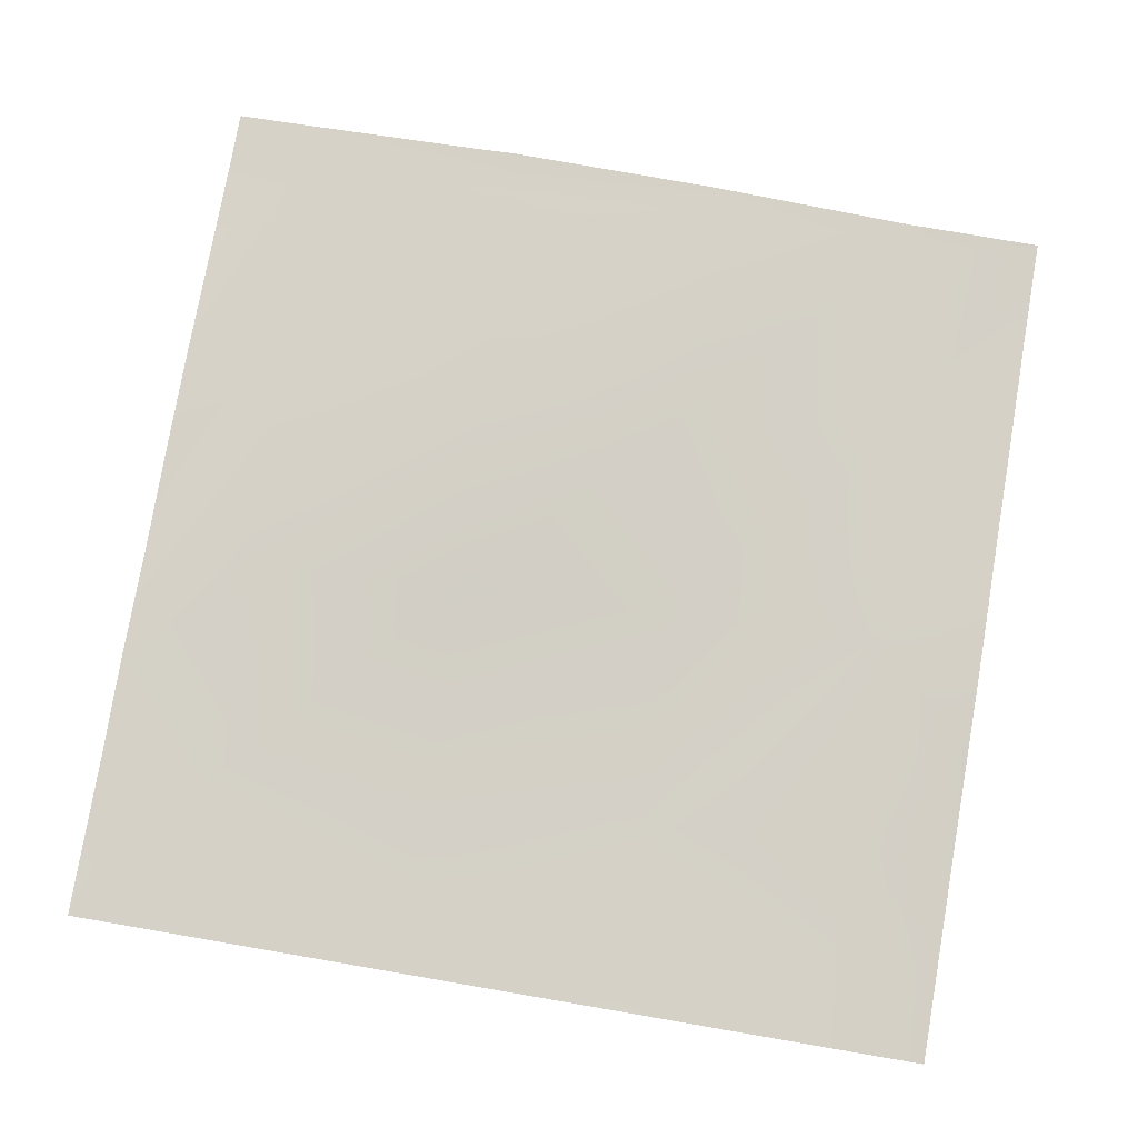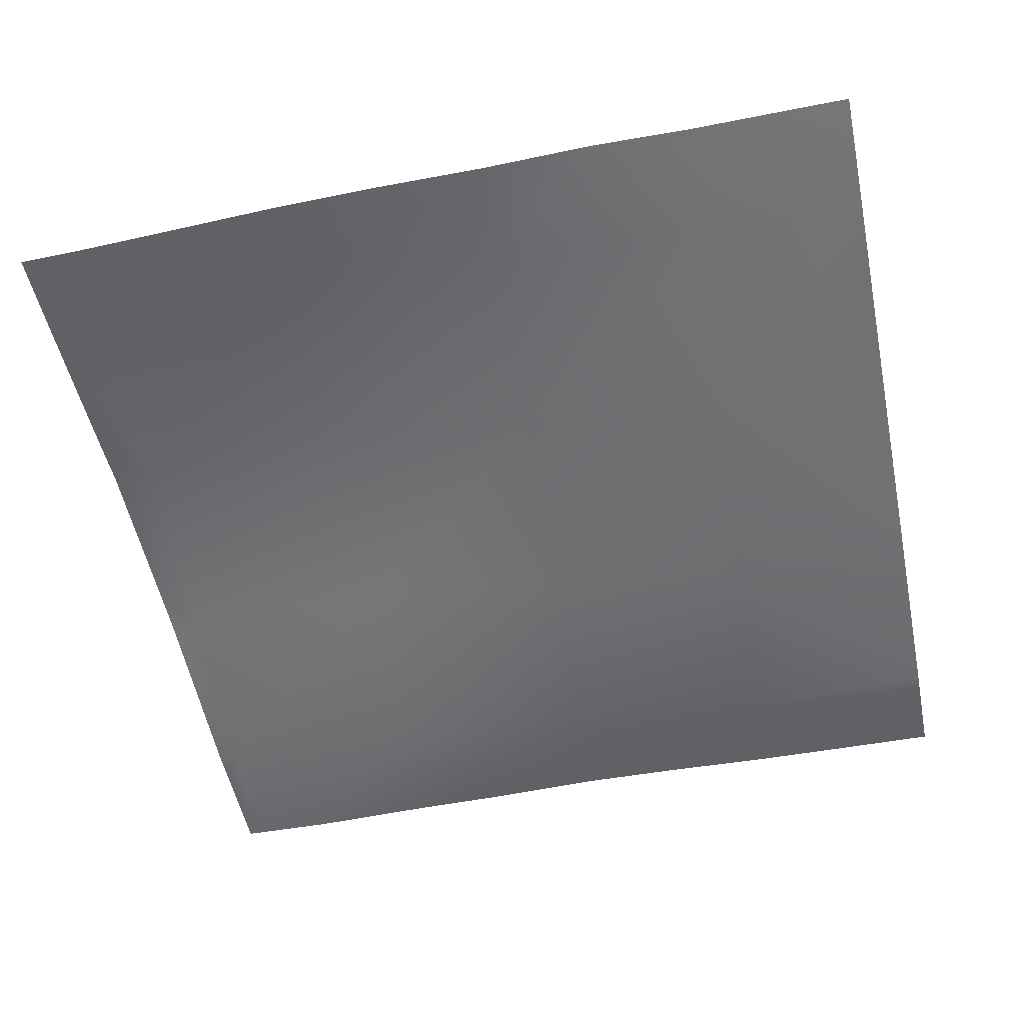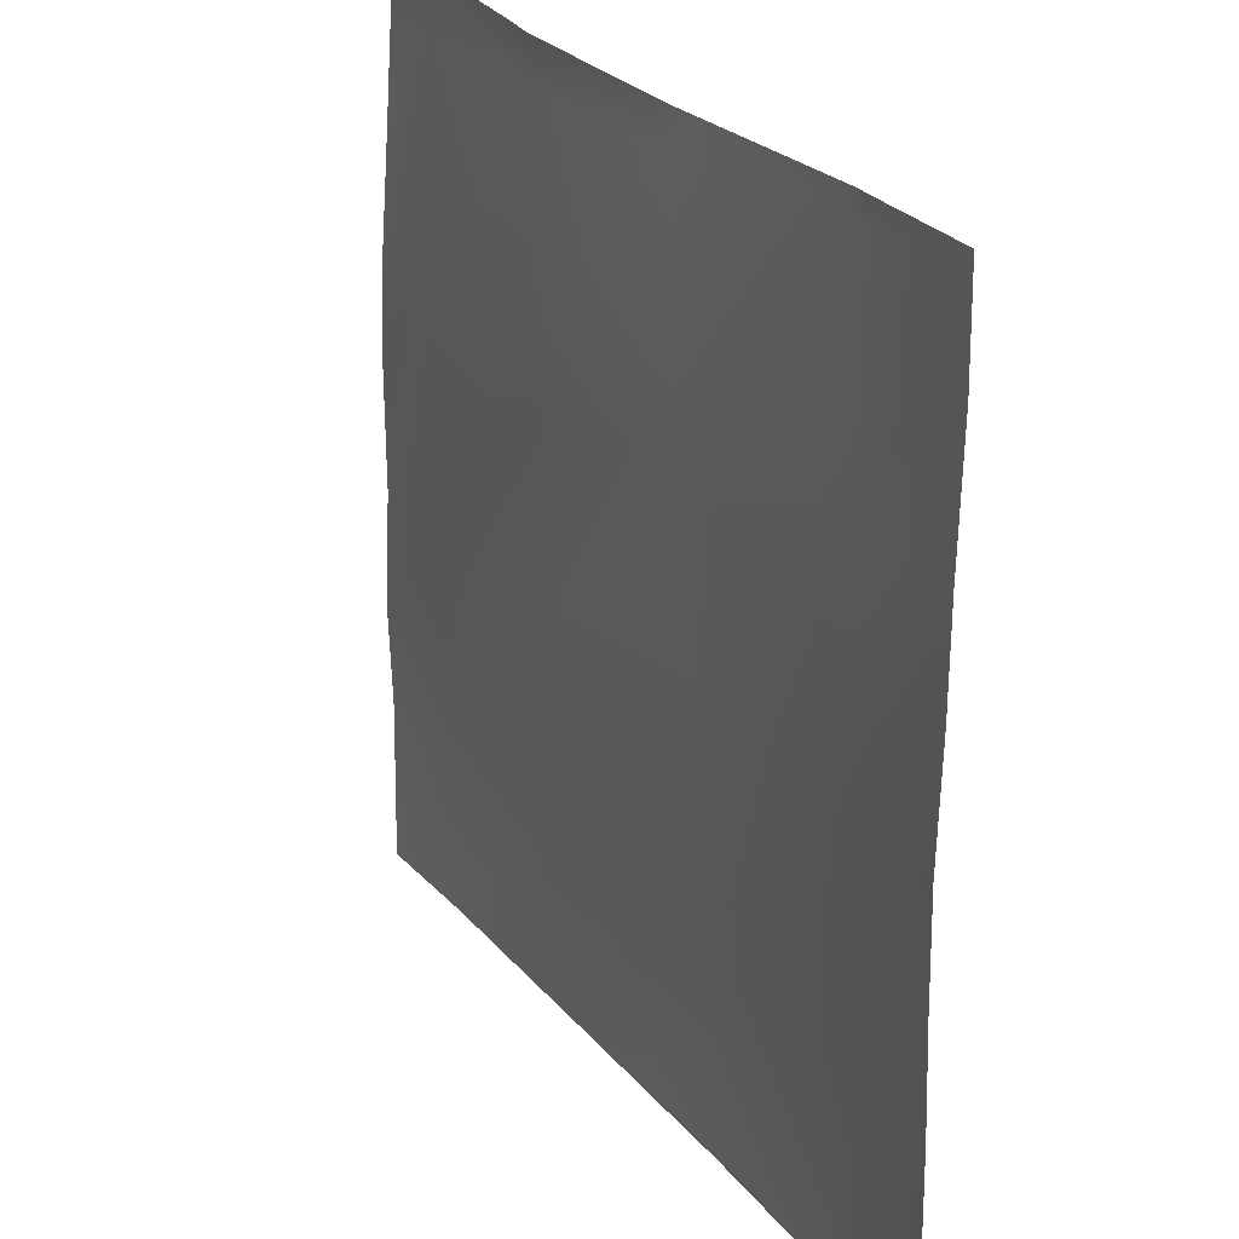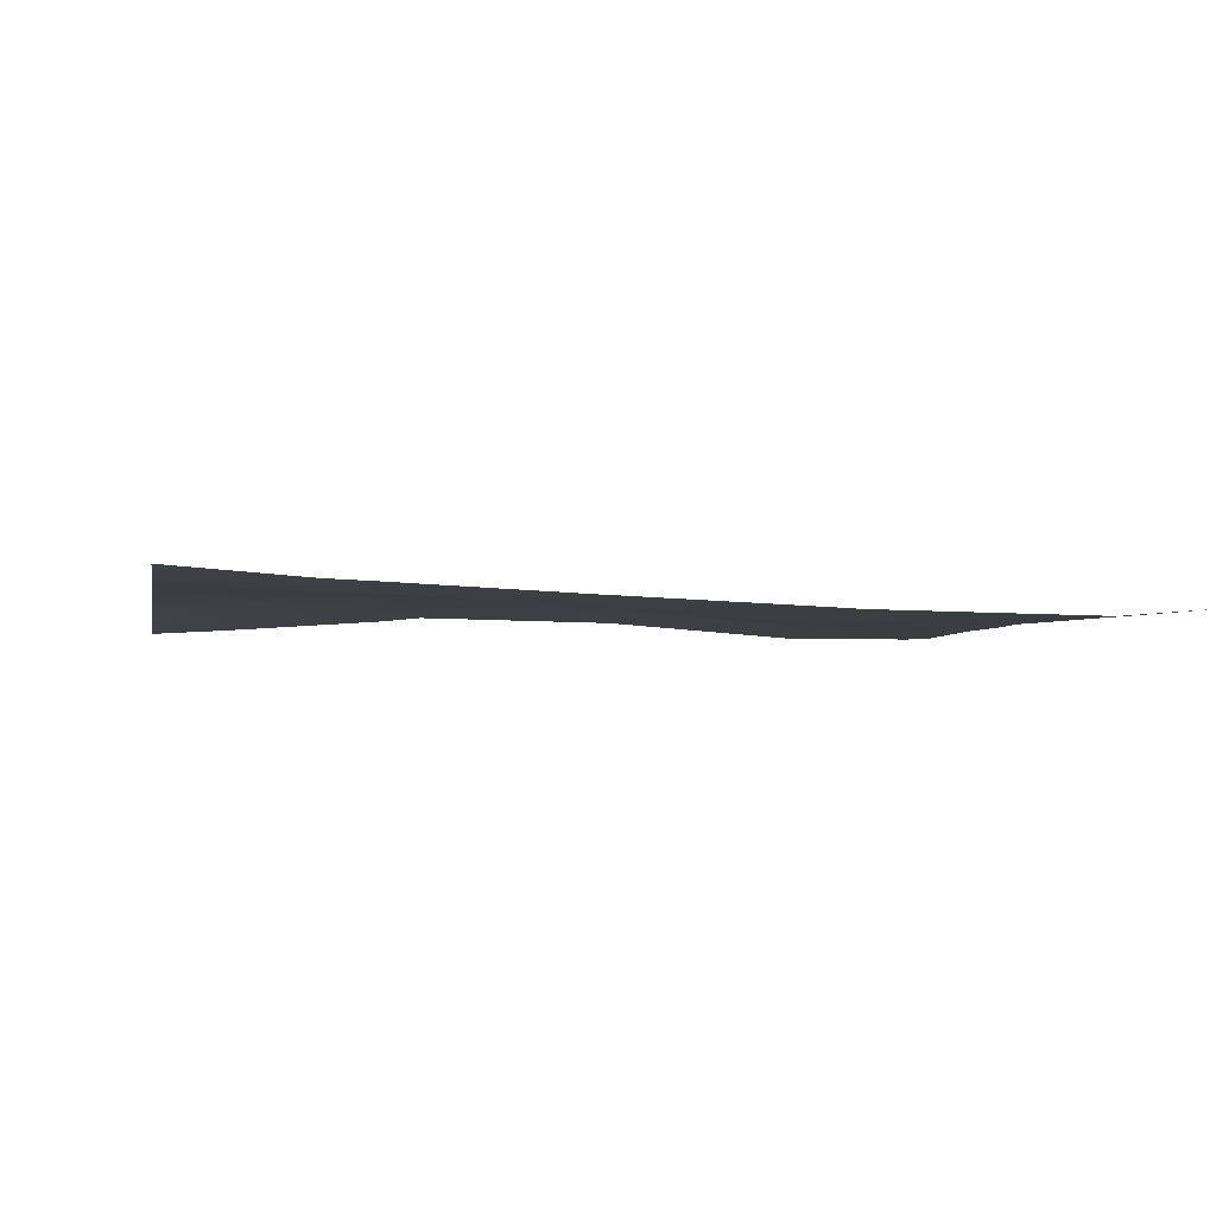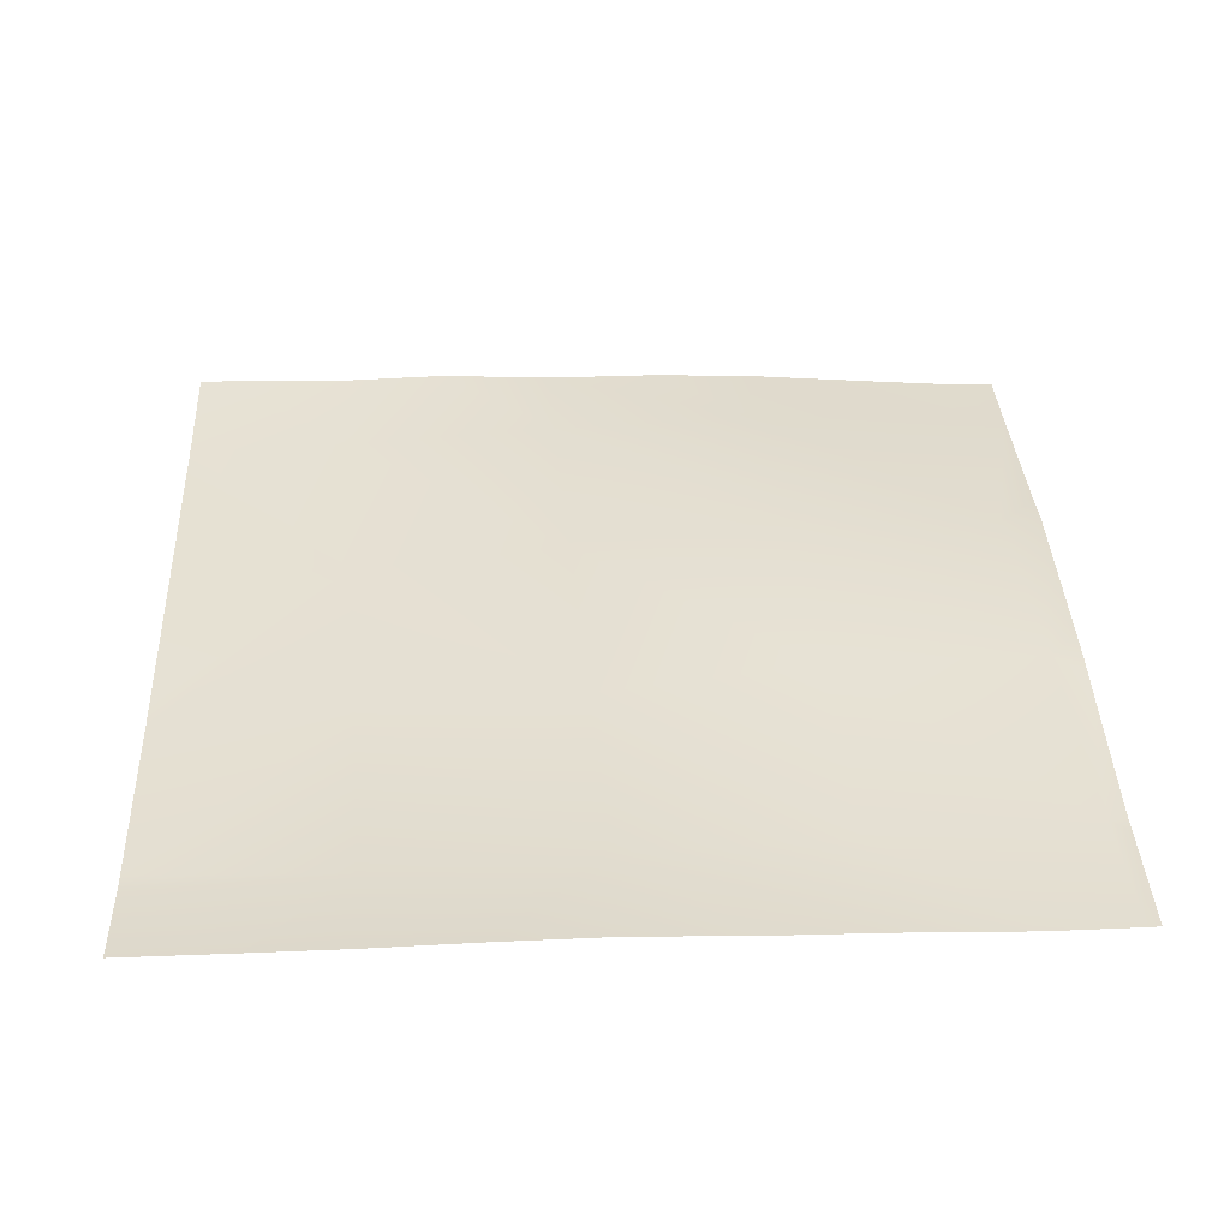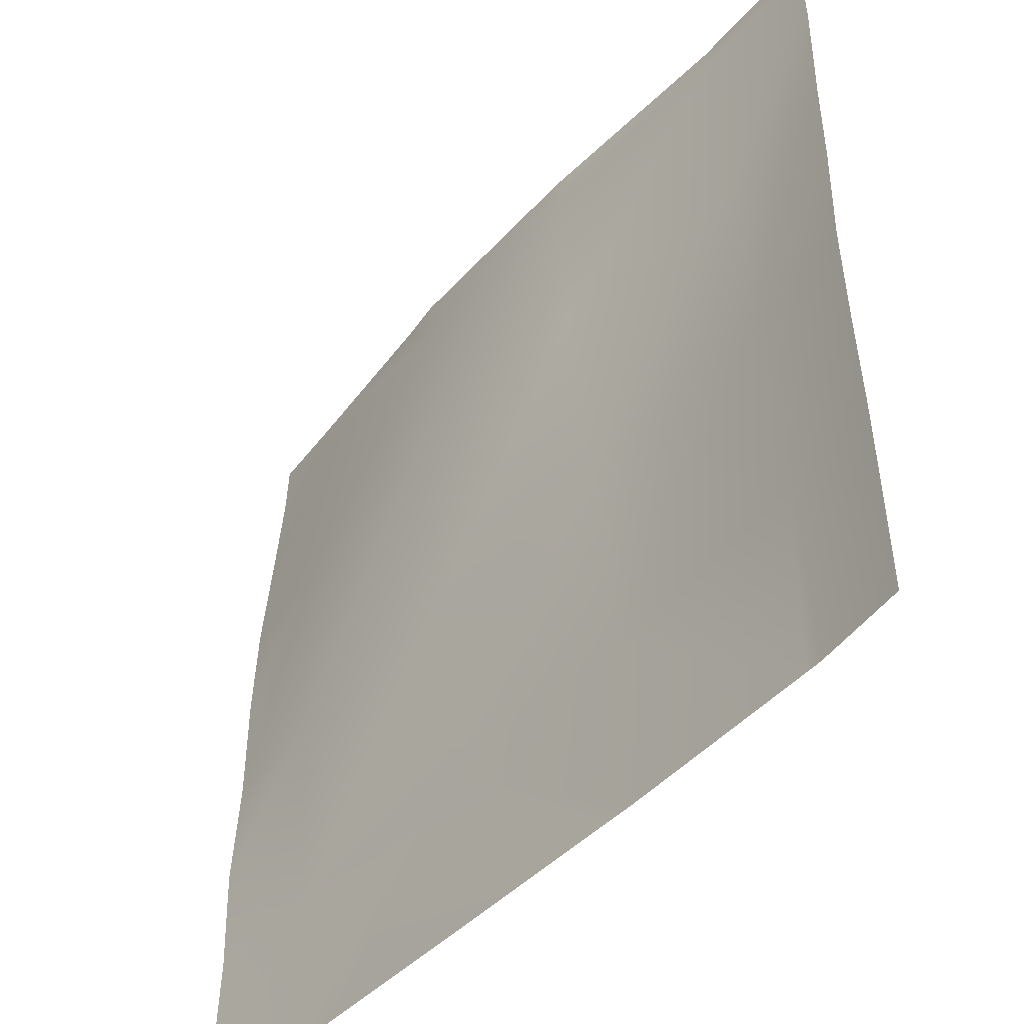
<metadata>
{"format":"obj","ext":"obj","renderer":"f3d","projection":"perspective","resolution":1024,"background":"white","views":[{"elev":79.1,"azim":-170.3,"up":"+Y"},{"elev":-52.7,"azim":101.6,"up":"+Y"},{"elev":26.0,"azim":-117.8,"up":"+Z"},{"elev":-2.6,"azim":169.5,"up":"+Y"},{"elev":36.1,"azim":-92.3,"up":"+Y"},{"elev":-46.7,"azim":-128.3,"up":"+Z"}]}
</metadata>
<code>
v 171.3 -0.694 64
v 163.9 -0.8332 64
v 171.7 -0.7096 70.97
v 179.3 -0.3299 64
v 172.4 -0.6384 64
v 179.6 -0.2916 70.55
v 163.3 -0.8406 64
v 160 -0.5506 68.08
v 163.7 -0.8023 71.39
v 160 -0.5883 64
v 160 -0.5497 68.15
v 160 -0.5034 71.58
v 164.1 -0.5858 79.37
v 160 -0.3751 75.68
v 160 -0.4351 83.93
v 160 -0.3068 79.58
v 160 -0.4534 87.58
v 164.5 -0.6436 87.35
v 160 -0.5194 95.58
v 164.9 -0.5116 95.32
v 160 -0.5722 92.37
v 165 -0.5099 96
v 164.3 -0.4911 96
v 171.9 0.02726 96
v 172.9 0.1056 94.9
v 160 -0.5106 95.85
v 160 -0.5056 96
v 172.5 0.2934 86.92
v 172.1 -0.3934 78.95
v 187.3 0.05526 64
v 187.6 0.05548 70.12
v 185.5 -0.02132 64
v 192 0.4125 64
v 192 0.4075 65.25
v 180.1 0.1657 78.52
v 173 0.1068 96
v 180.5 0.8651 86.5
v 188 0.3458 78.1
v 180.9 0.2633 94.48
v 188.5 0.3763 86.08
v 181 0.2684 96
v 174.1 0.1325 96
v 192 0.4582 73.7
v 192 0.3328 69.89
v 192 0.2686 77.89
v 188.9 -0.2436 94.06
v 192 0.1719 85.89
v 192 -0.1777 90.59
v 192 -0.4082 93.89
v 192 0.2892 82.14
v 189 -0.3055 96
v 182.6 0.11 96
v 192 -0.443 95.09
v 192 -0.4693 96
f 1 2 3
f 4 5 6
f 7 8 9
f 7 10 8
f 11 9 8
f 11 12 9
f 12 13 9
f 12 14 13
f 15 13 16
f 16 13 14
f 13 17 18
f 13 15 17
f 3 9 13
f 18 19 20
f 18 21 19
f 22 20 23
f 20 24 25
f 20 22 24
f 19 23 20
f 19 26 23
f 26 27 23
f 28 18 20
f 21 18 17
f 29 13 18
f 18 28 29
f 3 29 6
f 30 6 31
f 30 32 6
f 1 6 5
f 1 3 6
f 33 31 34
f 33 30 31
f 6 29 35
f 2 9 3
f 2 7 9
f 6 35 31
f 24 36 25
f 28 25 37
f 37 35 28
f 37 38 35
f 39 40 37
f 39 37 25
f 29 28 35
f 41 25 42
f 41 39 25
f 35 38 31
f 20 25 28
f 43 31 38
f 43 44 31
f 34 31 44
f 43 38 45
f 46 40 39
f 47 46 48
f 47 40 46
f 48 46 49
f 47 50 40
f 45 40 50
f 45 38 40
f 40 38 37
f 51 39 52
f 51 46 39
f 42 25 36
f 52 39 41
f 51 49 46
f 51 53 49
f 53 51 54
f 13 29 3
f 32 4 6

</code>
